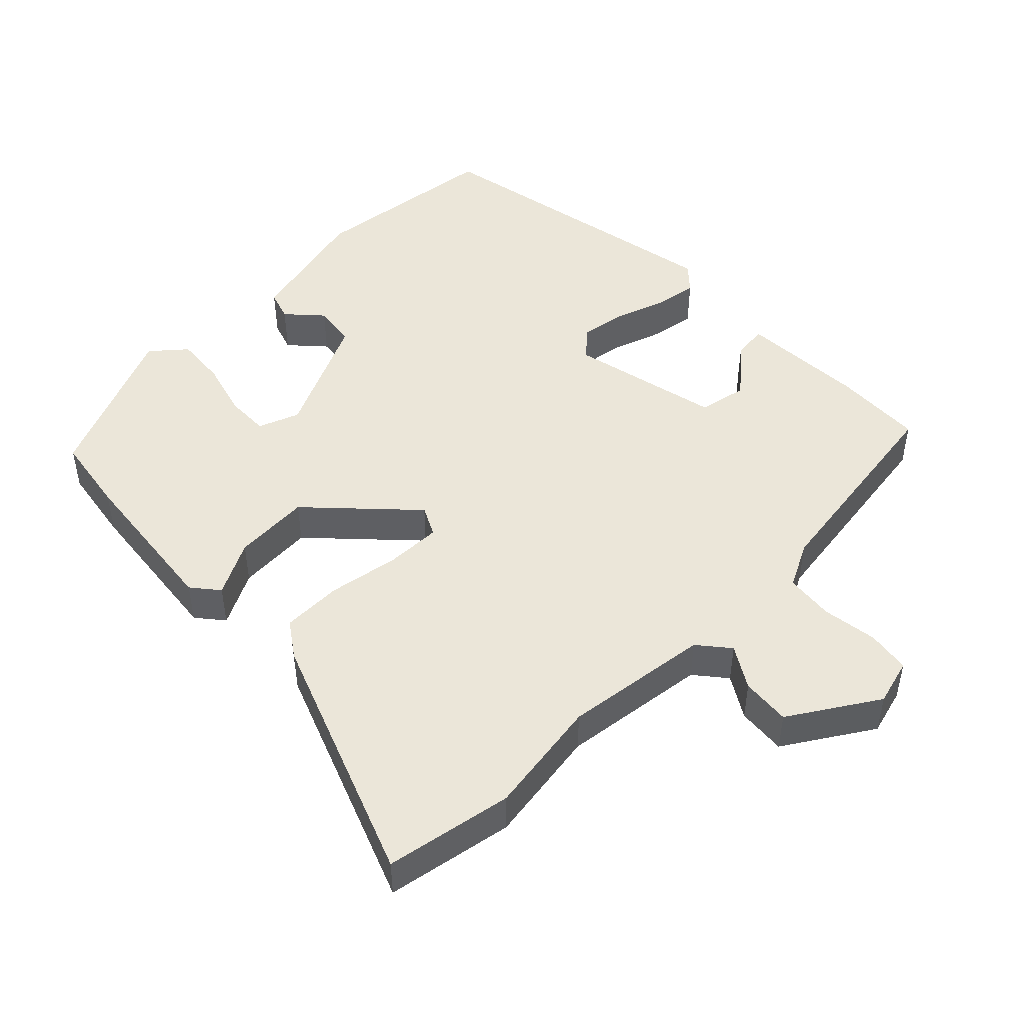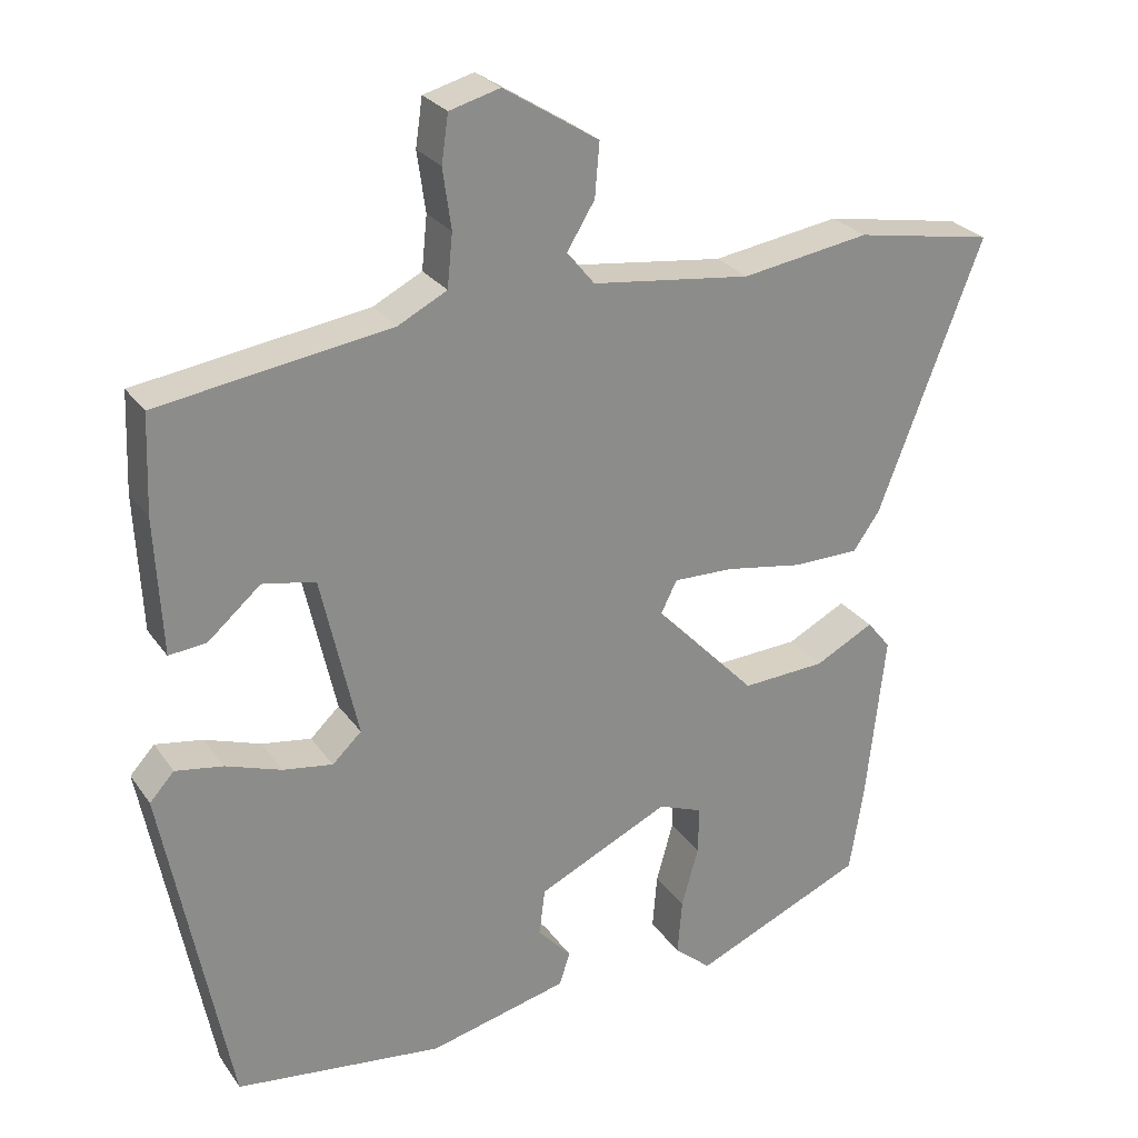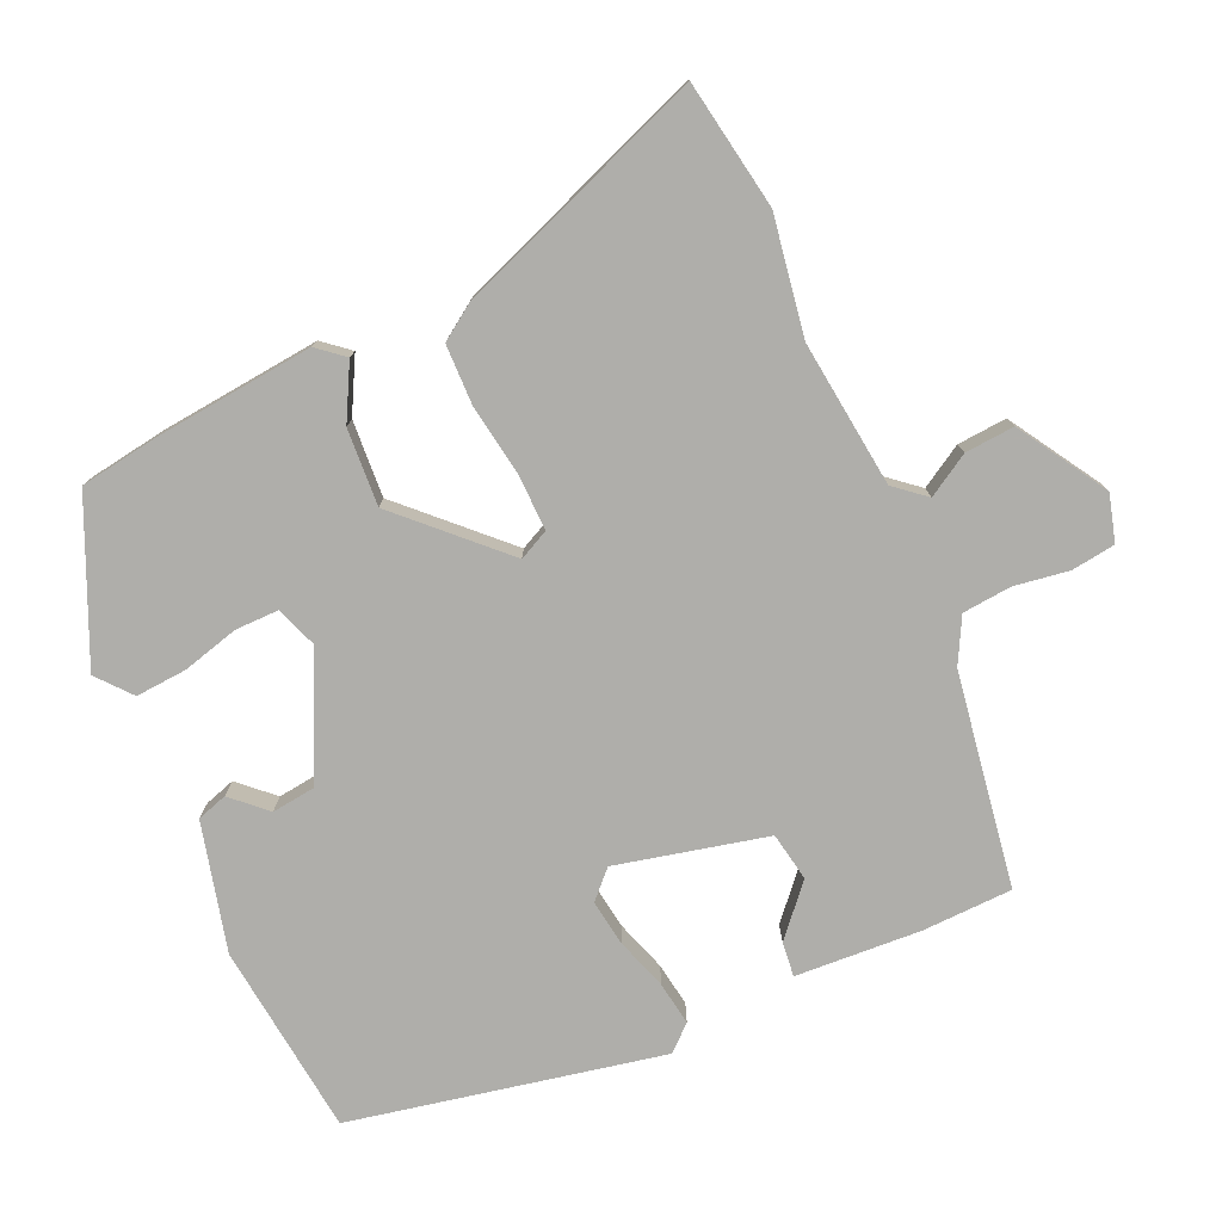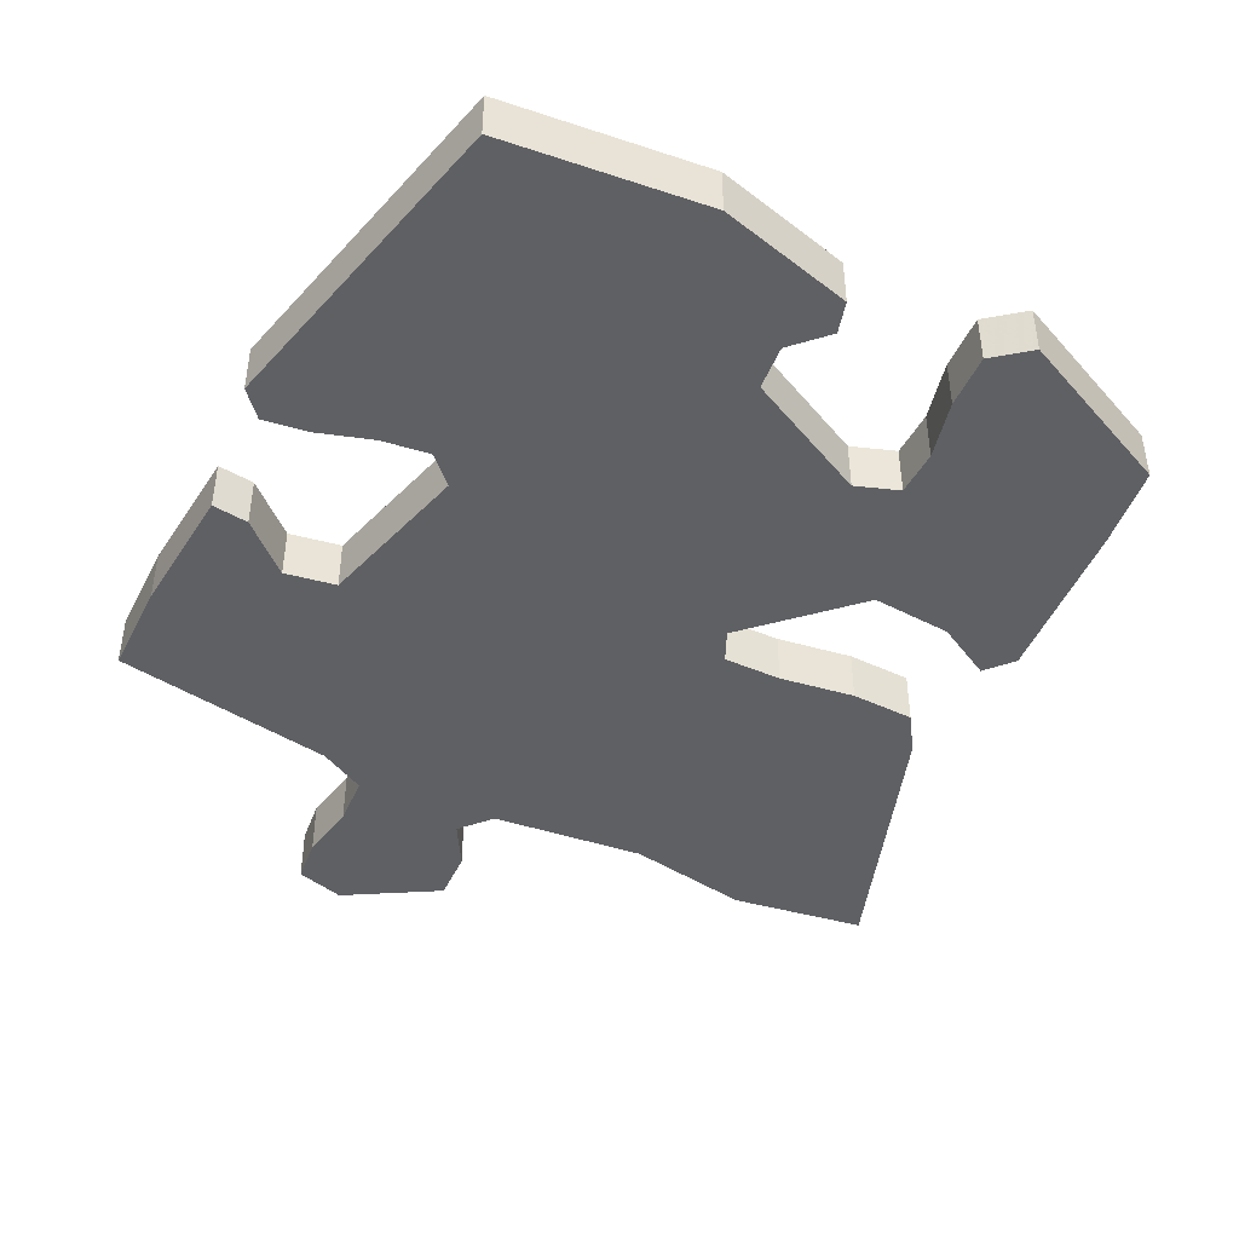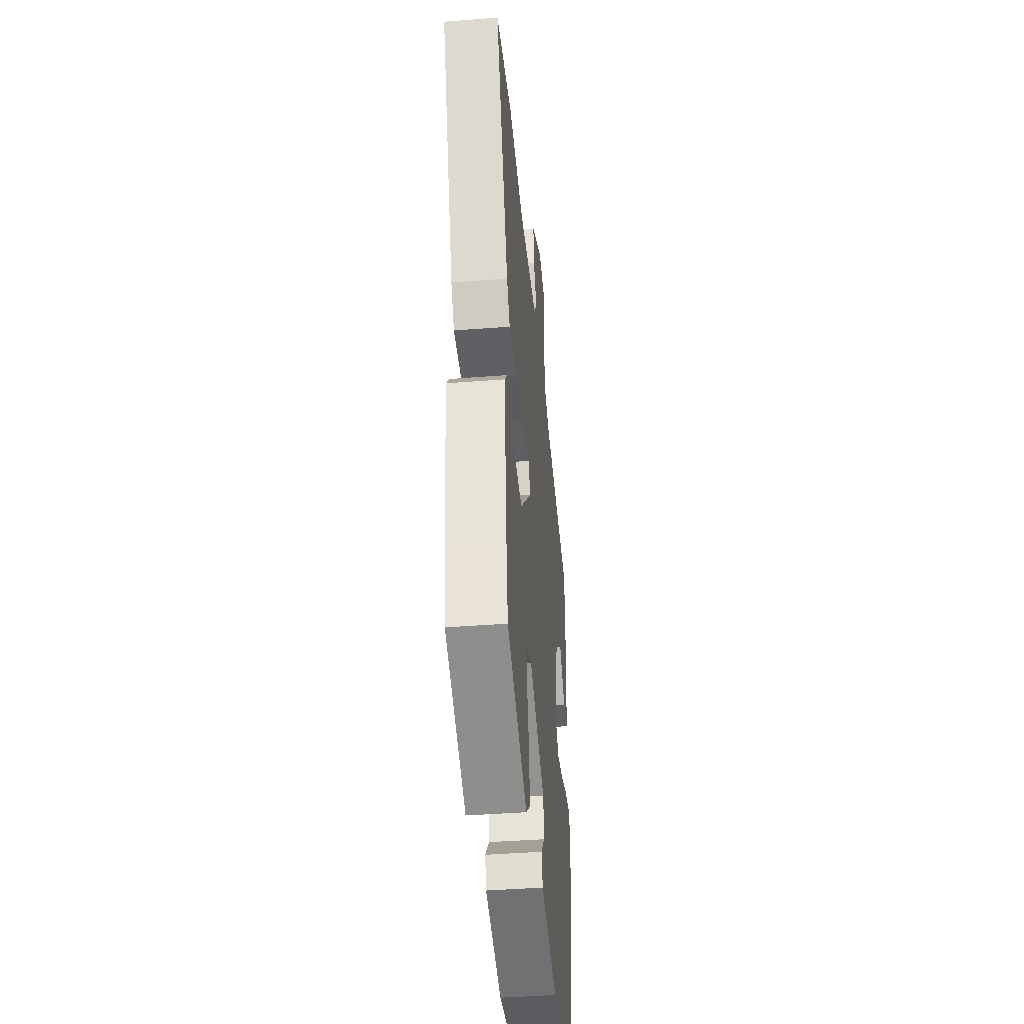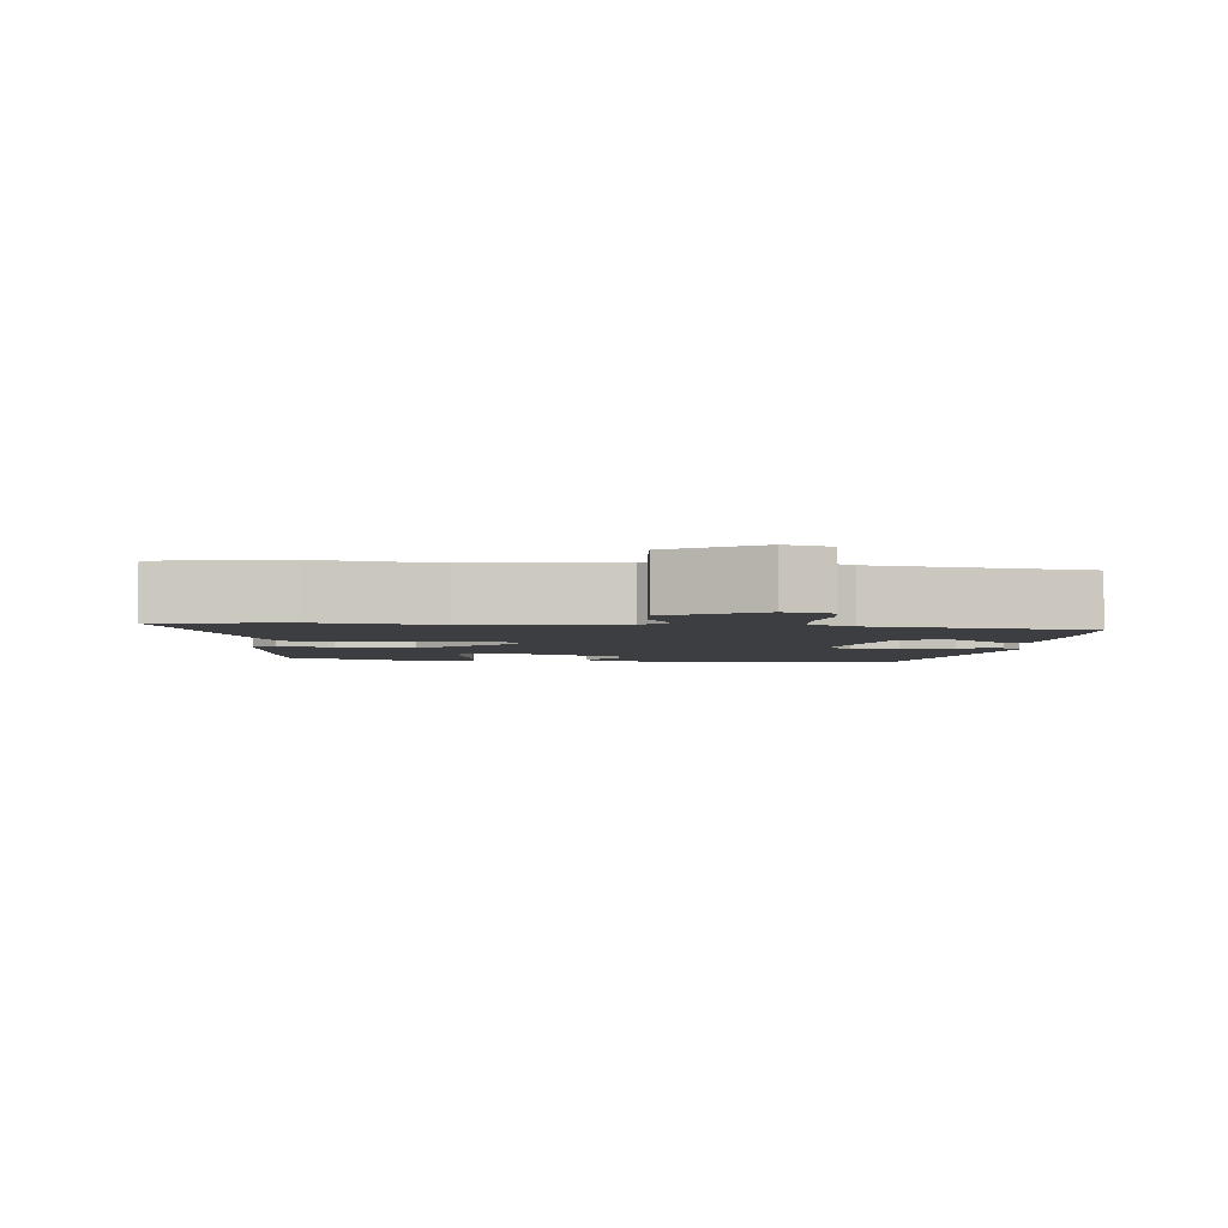
<metadata>
{"format":"obj","ext":"obj","renderer":"f3d","projection":"perspective","resolution":1024,"background":"white","views":[{"elev":48.1,"azim":-44.5,"up":"+Y"},{"elev":26.4,"azim":152.8,"up":"+Z"},{"elev":-77.6,"azim":-66.4,"up":"+Y"},{"elev":-44.4,"azim":151.9,"up":"+Y"},{"elev":-41.7,"azim":-84.6,"up":"+Z"},{"elev":-3.4,"azim":-6.1,"up":"+Y"}]}
</metadata>
<code>
v 0.494 0.07 0.457
v 0.499 0.07 0.329
v 0.49 0.07 0.151
v 0.441 0.07 0.156
v 0.372 0.07 0.216
v 0.303 0.07 0.203
v 0.255 0.07 -0.011
v 0.293 0.07 -0.047
v 0.358 0.07 -0.037
v 0.431 0.07 -0.012
v 0.493 0.07 -0.002
v 0.525 0.07 -0.037
v 0.439 0.07 -0.479
v 0.167 0.07 -0.512
v -0.015 0.07 -0.468
v -0.029 0.07 -0.425
v 0.015 0.07 -0.377
v 0.007 0.07 -0.316
v -0.165 0.07 -0.235
v -0.223 0.07 -0.257
v -0.222 0.07 -0.319
v -0.2 0.07 -0.398
v -0.194 0.07 -0.471
v -0.242 0.07 -0.512
v -0.466 0.07 -0.415
v -0.484 0.07 -0.304
v -0.509 0.07 -0.078
v -0.478 0.07 -0.04
v -0.401 0.07 -0.08
v -0.292 0.07 -0.086
v -0.16 0.07 0.052
v -0.181 0.07 0.094
v -0.26 0.07 0.092
v -0.361 0.07 0.075
v -0.447 0.07 0.076
v -0.482 0.07 0.126
v -0.618 0.07 0.479
v -0.437 0.07 0.511
v -0.27 0.07 0.485
v -0.062 0.07 0.511
v -0.026 0.07 0.555
v -0.062 0.07 0.614
v -0.068 0.07 0.684
v 0.056 0.07 0.762
v 0.122 0.07 0.744
v 0.131 0.07 0.682
v 0.12 0.07 0.604
v 0.127 0.07 0.535
v 0.191 0.07 0.502
v 0.494 0 0.457
v 0.499 0 0.329
v 0.49 0 0.151
v 0.441 0 0.156
v 0.372 0 0.216
v 0.303 0 0.203
v 0.255 0 -0.011
v 0.293 0 -0.047
v 0.358 0 -0.037
v 0.431 0 -0.012
v 0.493 0 -0.002
v 0.525 0 -0.037
v 0.439 0 -0.479
v 0.167 0 -0.512
v -0.015 0 -0.468
v -0.029 0 -0.425
v 0.015 0 -0.377
v 0.007 0 -0.316
v -0.165 0 -0.235
v -0.223 0 -0.257
v -0.222 0 -0.319
v -0.2 0 -0.398
v -0.194 0 -0.471
v -0.242 0 -0.512
v -0.466 0 -0.415
v -0.484 0 -0.304
v -0.509 0 -0.078
v -0.478 0 -0.04
v -0.401 0 -0.08
v -0.292 0 -0.086
v -0.16 0 0.052
v -0.181 0 0.094
v -0.26 0 0.092
v -0.361 0 0.075
v -0.447 0 0.076
v -0.482 0 0.126
v -0.618 0 0.479
v -0.437 0 0.511
v -0.27 0 0.485
v -0.062 0 0.511
v -0.026 0 0.555
v -0.062 0 0.614
v -0.068 0 0.684
v 0.056 0 0.762
v 0.122 0 0.744
v 0.131 0 0.682
v 0.12 0 0.604
v 0.127 0 0.535
v 0.191 0 0.502
f 45 46 47
f 44 45 47
f 43 44 47
f 42 43 47
f 41 42 47
f 40 41 47 48
f 37 38 39
f 36 37 39
f 35 36 39
f 34 35 39
f 33 34 39
f 32 33 39 40
f 40 48 49
f 32 40 49
f 31 32 49
f 27 28 29
f 26 27 29
f 25 26 29
f 24 25 29
f 23 24 29
f 22 23 29
f 21 22 29
f 20 21 29 30
f 19 20 30 31
f 15 16 17
f 14 15 17
f 13 14 17
f 12 13 17
f 11 12 17
f 10 11 17
f 9 10 17
f 8 9 17 18
f 18 19 31
f 8 18 31
f 7 8 31
f 3 4 5
f 2 3 5
f 1 2 5
f 49 1 5
f 49 5 6
f 6 7 31 49
f 96 95 94
f 96 94 93
f 96 93 92
f 96 92 91
f 96 91 90
f 97 96 90 89
f 88 87 86
f 88 86 85
f 88 85 84
f 88 84 83
f 88 83 82
f 89 88 82 81
f 98 97 89
f 98 89 81
f 98 81 80
f 78 77 76
f 78 76 75
f 78 75 74
f 78 74 73
f 78 73 72
f 78 72 71
f 78 71 70
f 79 78 70 69
f 80 79 69 68
f 66 65 64
f 66 64 63
f 66 63 62
f 66 62 61
f 66 61 60
f 66 60 59
f 66 59 58
f 67 66 58 57
f 80 68 67
f 80 67 57
f 80 57 56
f 54 53 52
f 54 52 51
f 54 51 50
f 54 50 98
f 55 54 98
f 98 80 56 55
f 1 50 51 2
f 2 51 52 3
f 3 52 53 4
f 4 53 54 5
f 5 54 55 6
f 6 55 56 7
f 7 56 57 8
f 8 57 58 9
f 9 58 59 10
f 10 59 60 11
f 11 60 61 12
f 12 61 62 13
f 13 62 63 14
f 14 63 64 15
f 15 64 65 16
f 16 65 66 17
f 17 66 67 18
f 18 67 68 19
f 19 68 69 20
f 20 69 70 21
f 21 70 71 22
f 22 71 72 23
f 23 72 73 24
f 24 73 74 25
f 25 74 75 26
f 26 75 76 27
f 27 76 77 28
f 28 77 78 29
f 29 78 79 30
f 30 79 80 31
f 31 80 81 32
f 32 81 82 33
f 33 82 83 34
f 34 83 84 35
f 35 84 85 36
f 36 85 86 37
f 37 86 87 38
f 38 87 88 39
f 39 88 89 40
f 40 89 90 41
f 41 90 91 42
f 42 91 92 43
f 43 92 93 44
f 44 93 94 45
f 45 94 95 46
f 46 95 96 47
f 47 96 97 48
f 48 97 98 49
f 49 98 50 1

</code>
